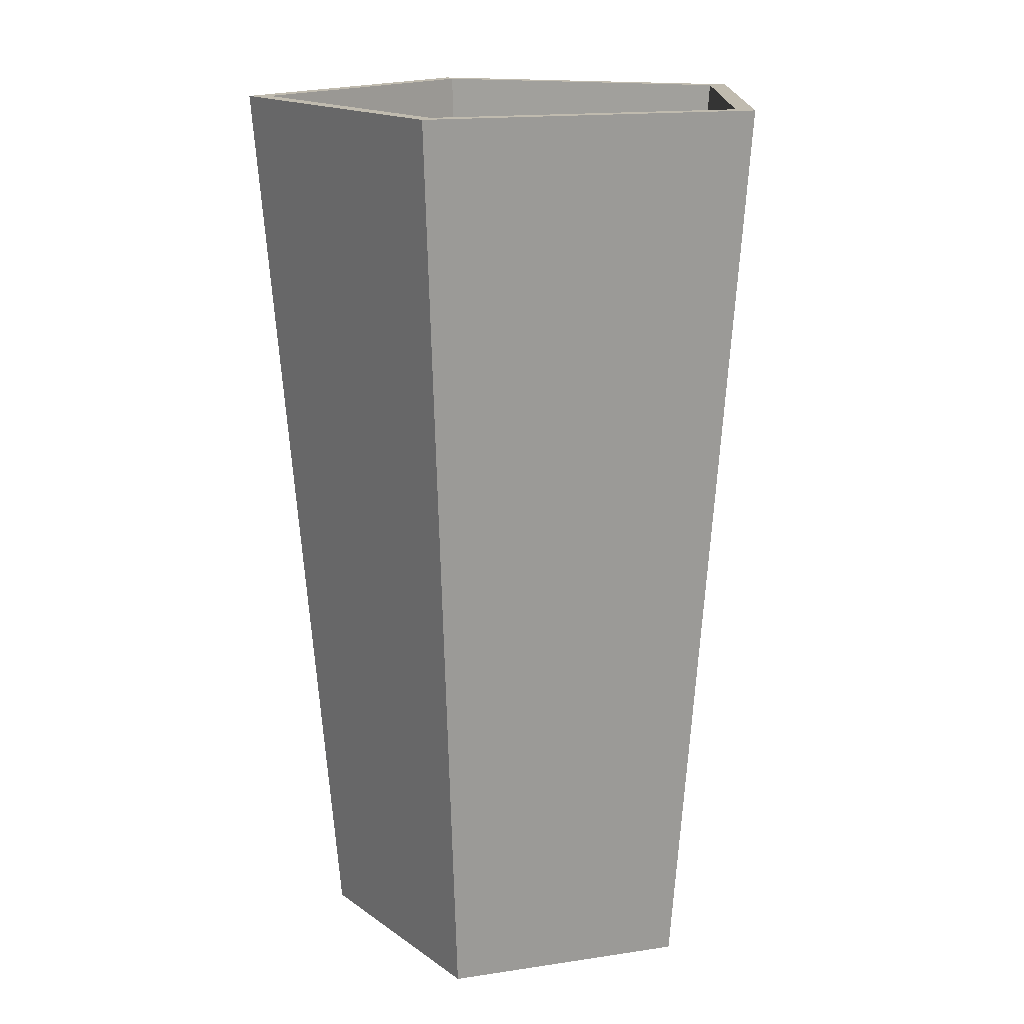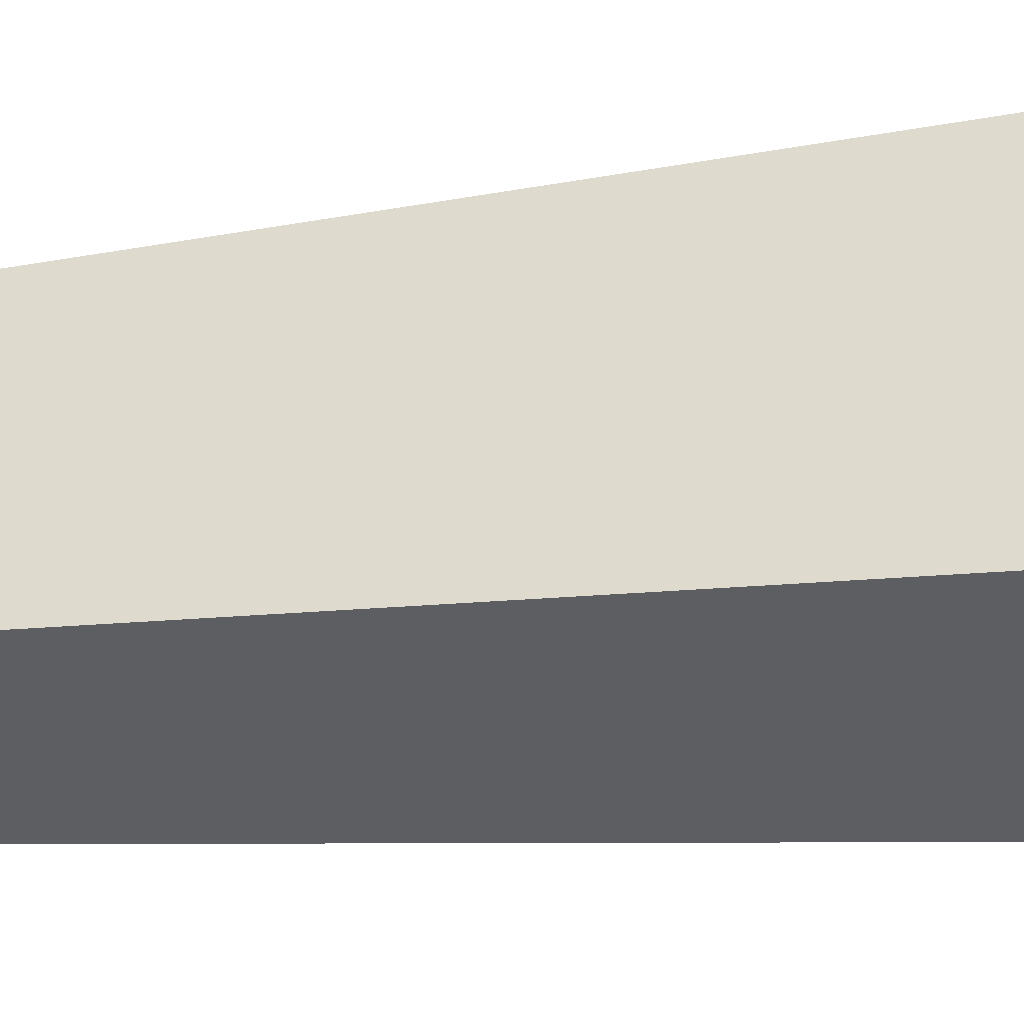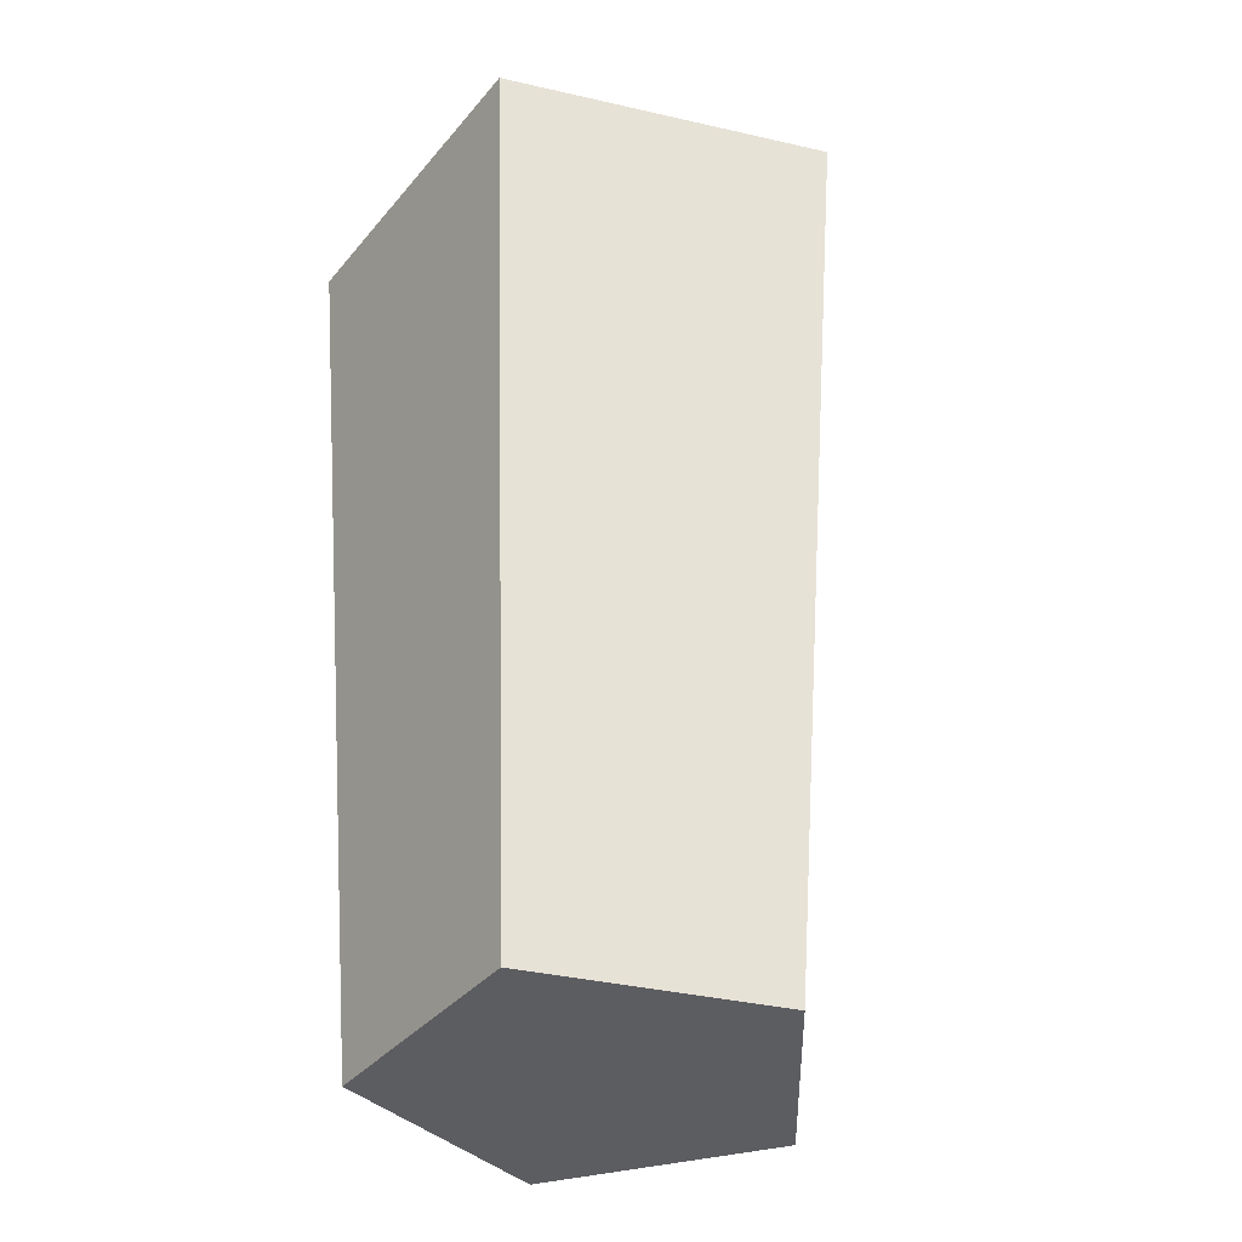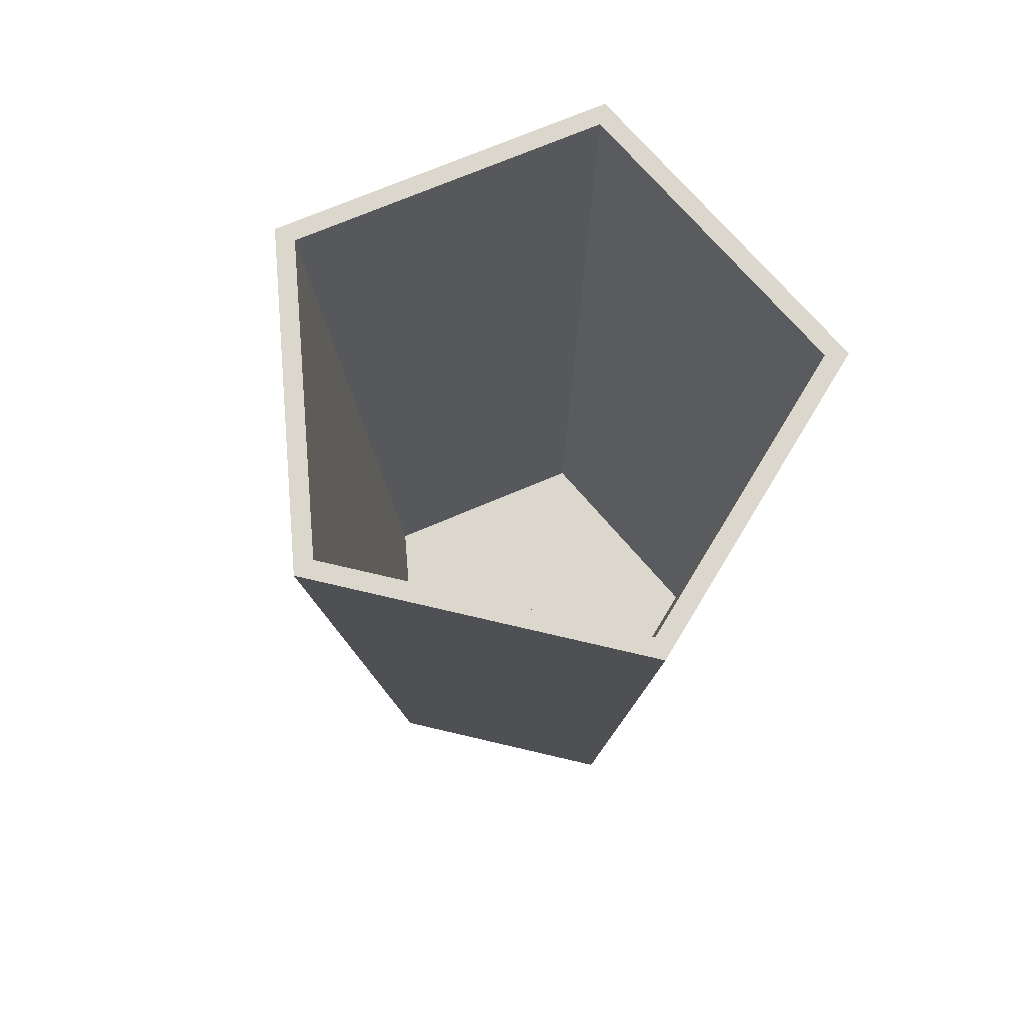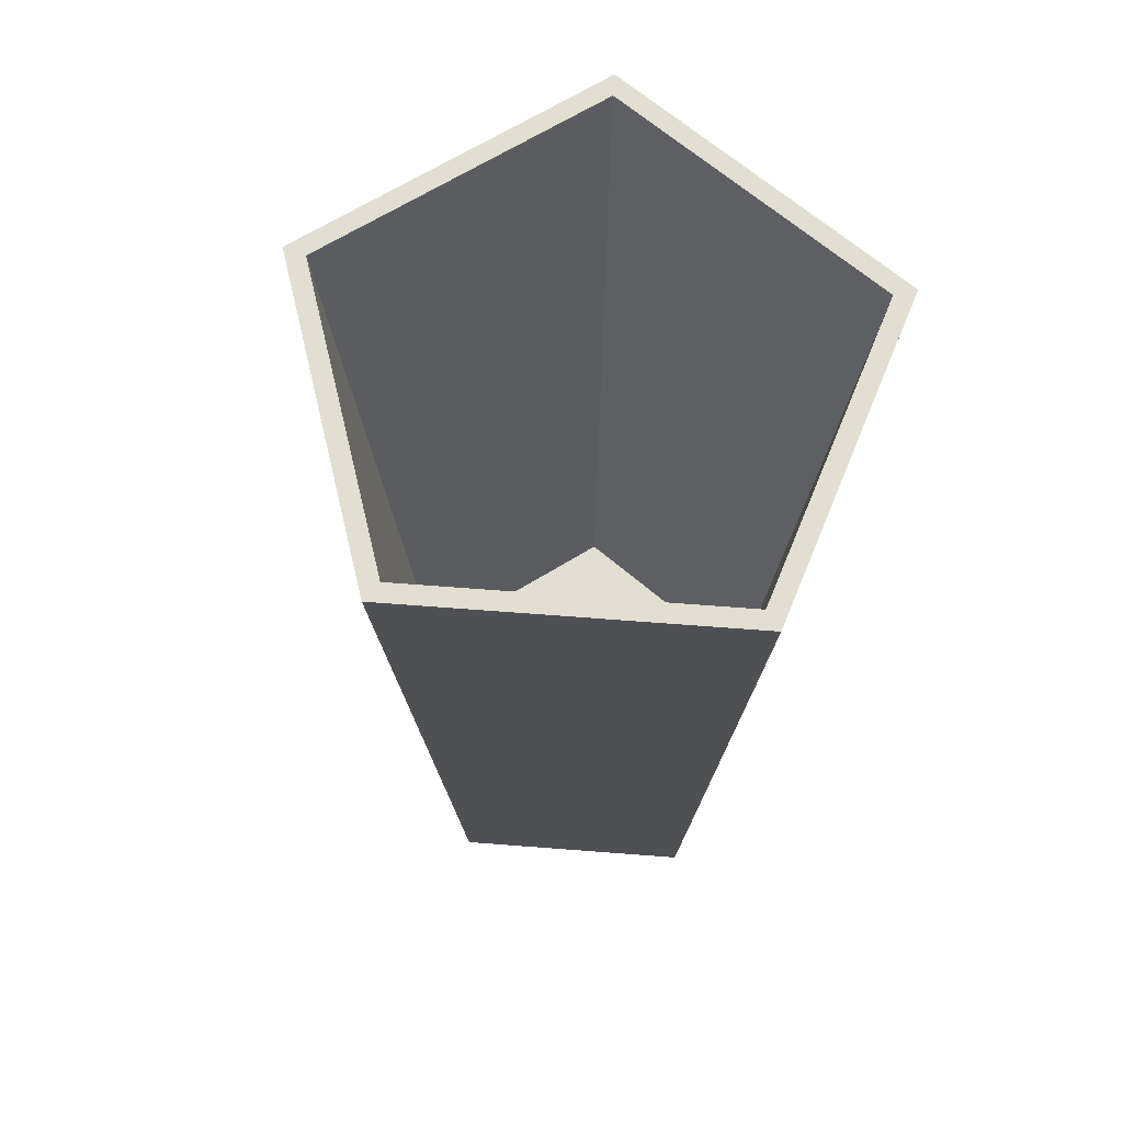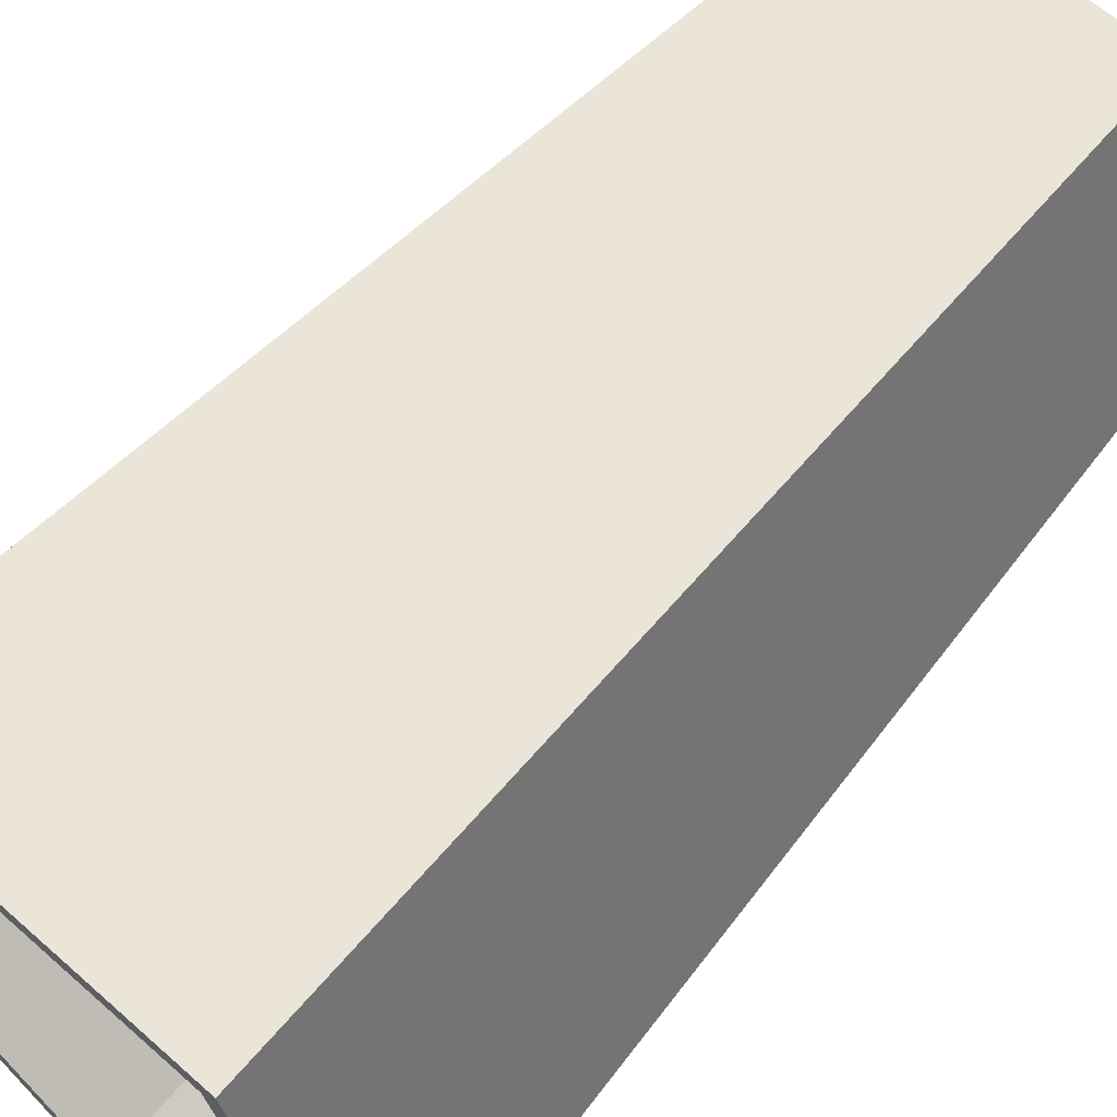
<metadata>
{"format":"obj","ext":"obj","renderer":"f3d","projection":"perspective","resolution":1024,"background":"white","views":[{"elev":16.1,"azim":-17.3,"up":"+Y"},{"elev":69.5,"azim":85.0,"up":"+Z"},{"elev":-36.8,"azim":127.5,"up":"+Y"},{"elev":73.0,"azim":-58.8,"up":"+Y"},{"elev":67.4,"azim":-67.6,"up":"+Y"},{"elev":63.1,"azim":-138.1,"up":"+Z"}]}
</metadata>
<code>
o Cylinder.001_Cylinder.021
v 0 -0.2438 0
v -0 -0.2438 -0.1098
v 0 0.2438 -0.15
v 0.1044 -0.2438 -0.03392
v 0.1427 0.2438 -0.04636
v 0.06451 -0.2438 0.08879
v 0.08819 0.2438 0.1214
v -0.06451 -0.2438 0.08879
v -0.08819 0.2438 0.1214
v -0.1044 -0.2438 -0.03392
v -0.1427 0.2438 -0.04636
v 0.1316 0.2438 -0.04276
v -0 0.2438 -0.1384
v 0.08133 0.2438 0.1119
v -0.08133 0.2438 0.1119
v -0.1316 0.2438 -0.04276
v -0 -0.2045 -0.1012
v 0 -0.2045 0
v 0.09627 -0.2045 -0.03128
v 0.0595 -0.2045 0.08189
v -0.0595 -0.2045 0.08189
v -0.09627 -0.2045 -0.03128
f 1 2 4
f 12 13 17 19
f 2 3 5 4
f 1 4 6
f 15 14 20 21
f 4 5 7 6
f 1 6 8
f 13 16 22 17
f 6 7 9 8
f 1 8 10
f 14 12 19 20
f 8 9 11 10
f 1 10 2
f 16 15 21 22
f 10 11 3 2
f 13 12 5 3
f 12 14 7 5
f 14 15 9 7
f 15 16 11 9
f 16 13 3 11
f 18 19 17
f 18 20 19
f 18 21 20
f 18 22 21
f 18 17 22

</code>
